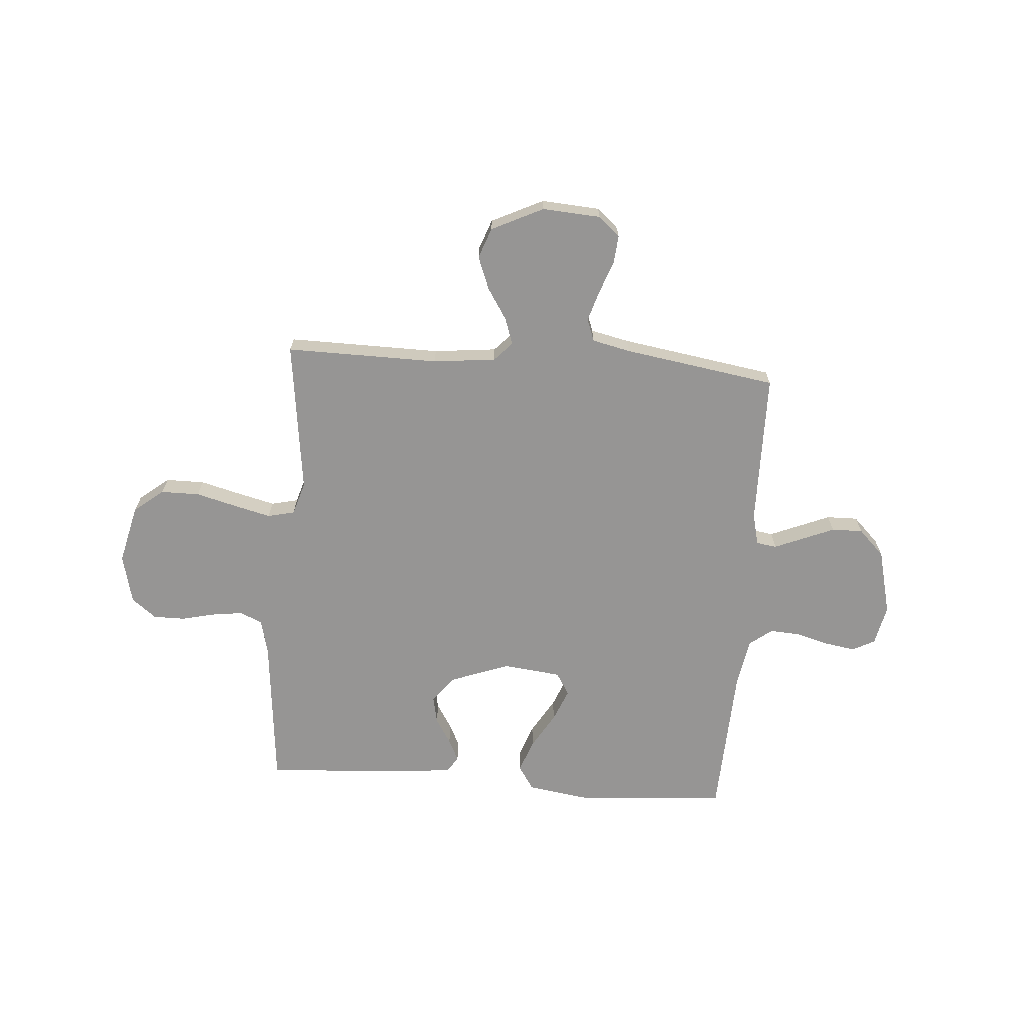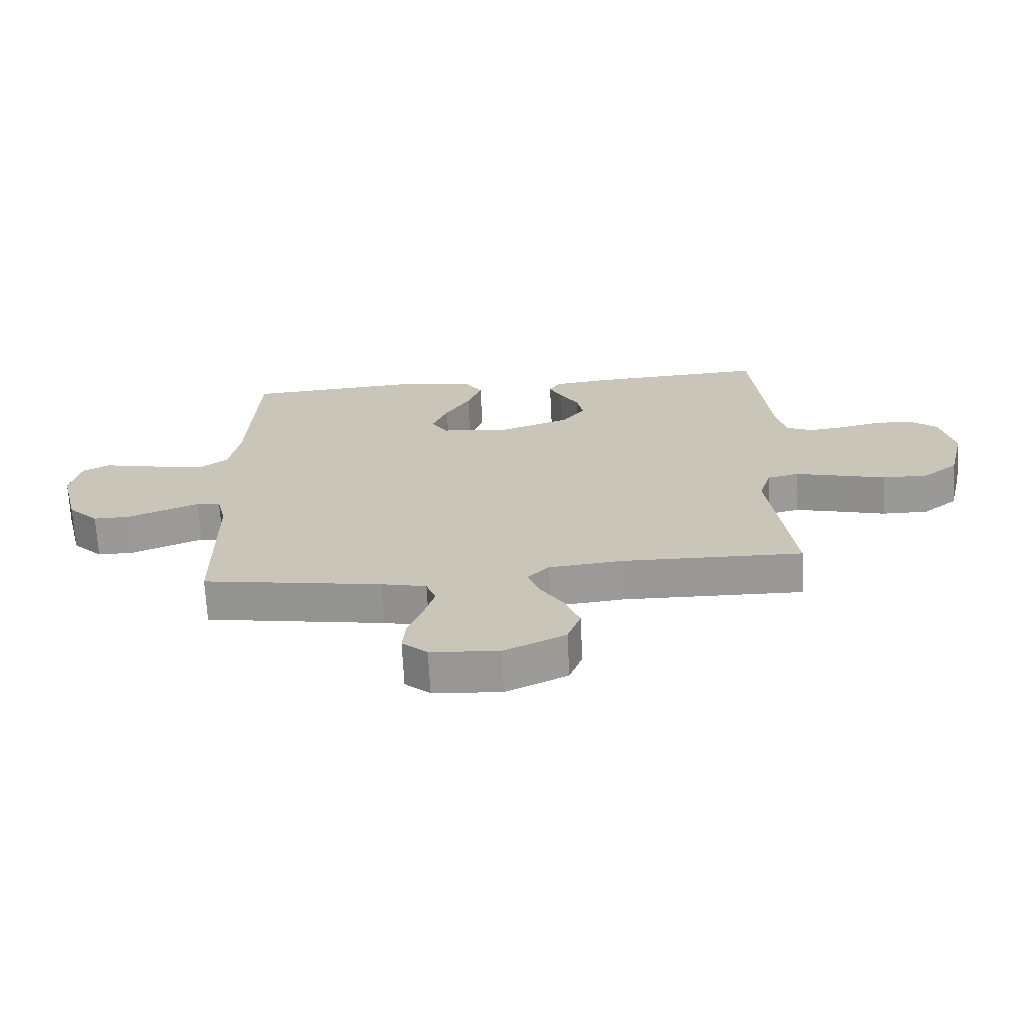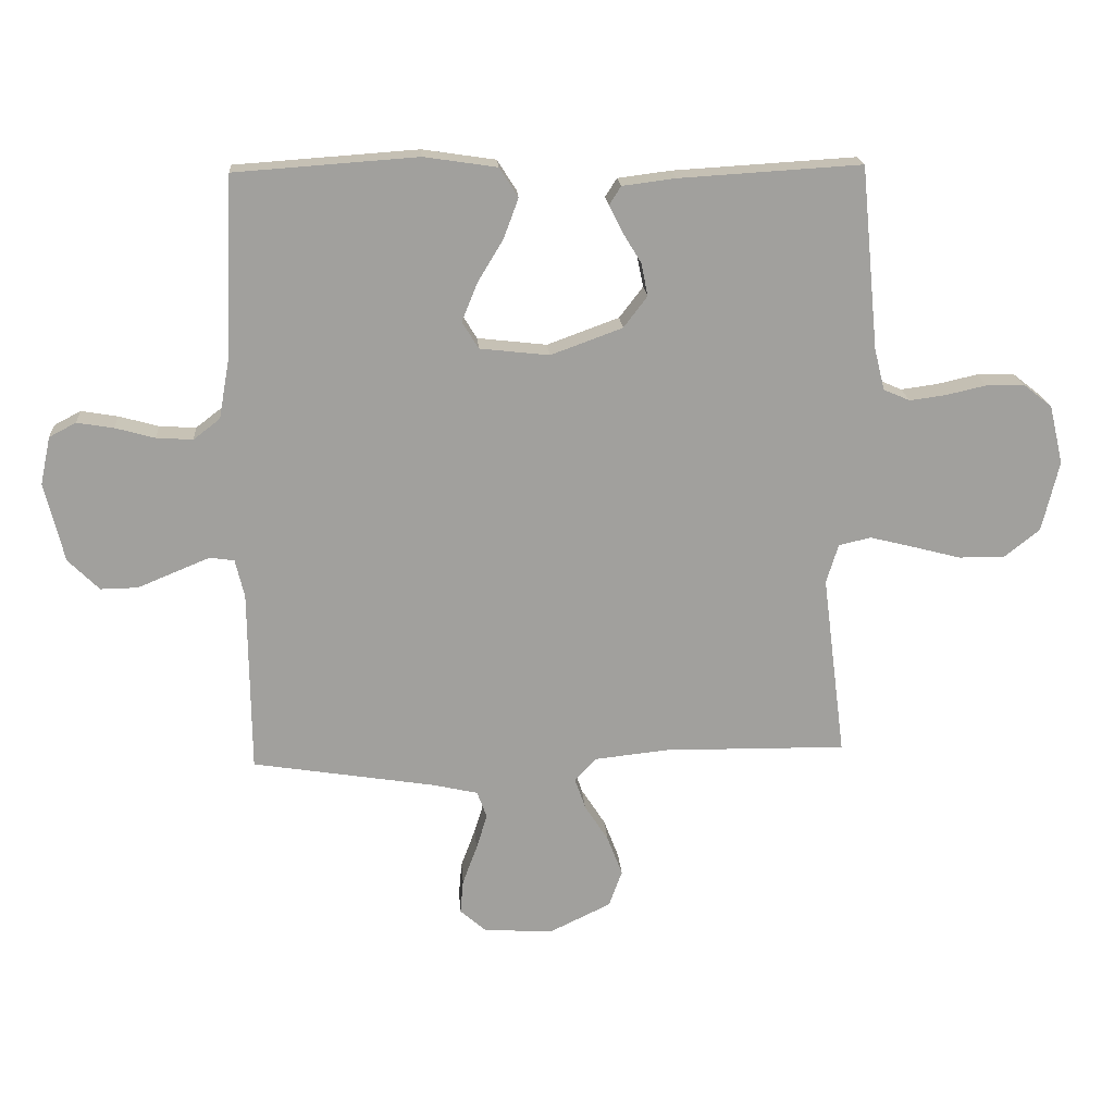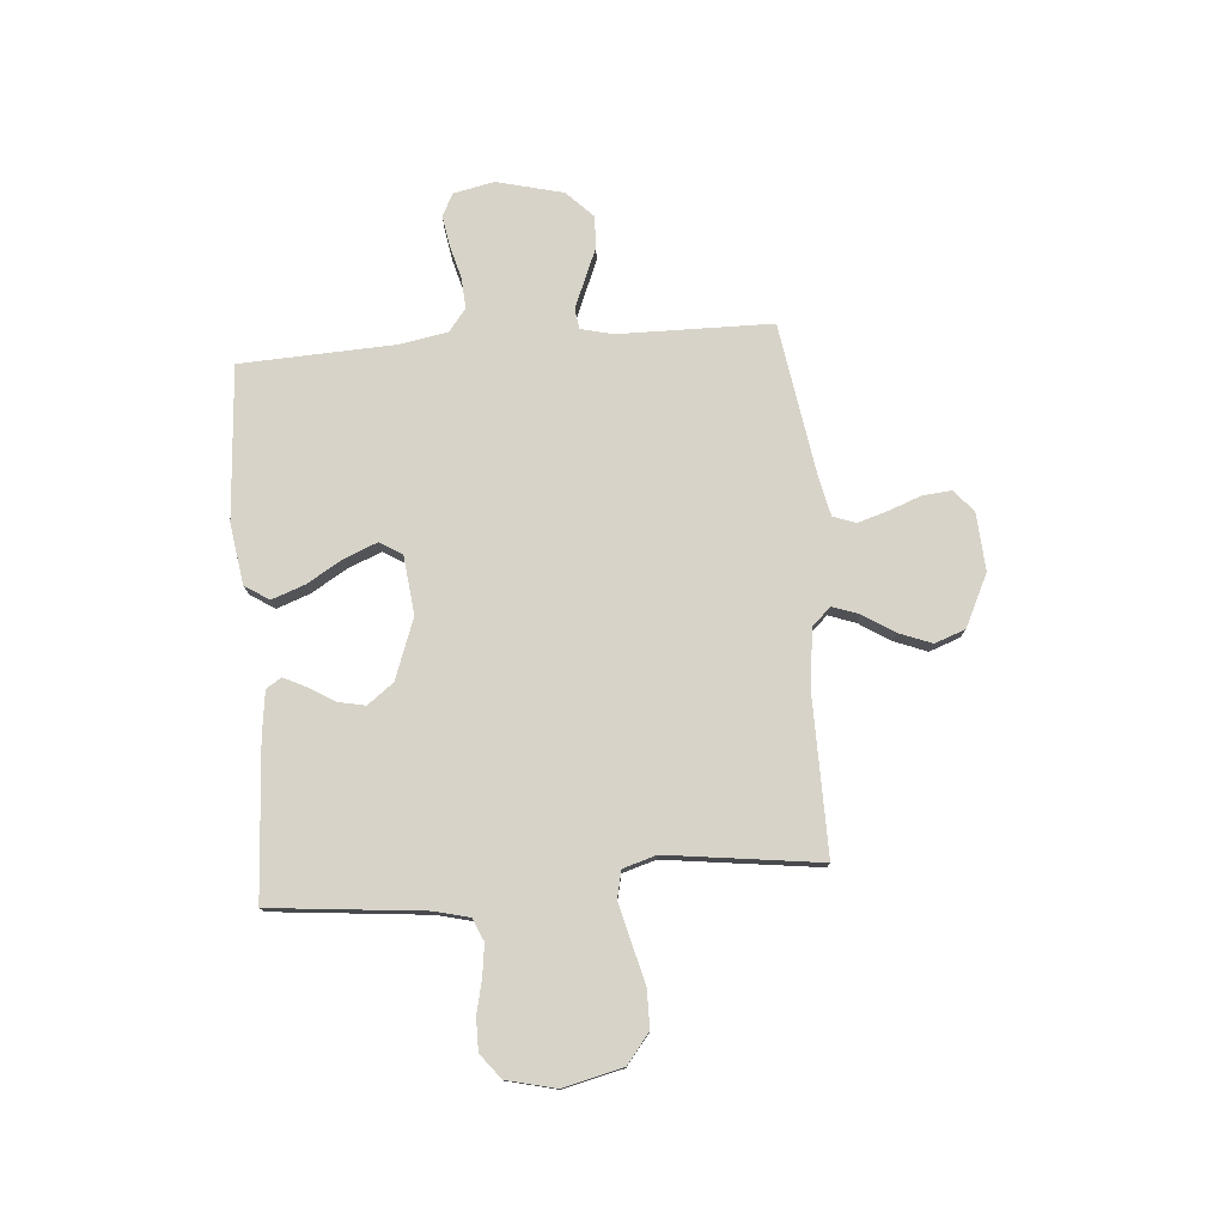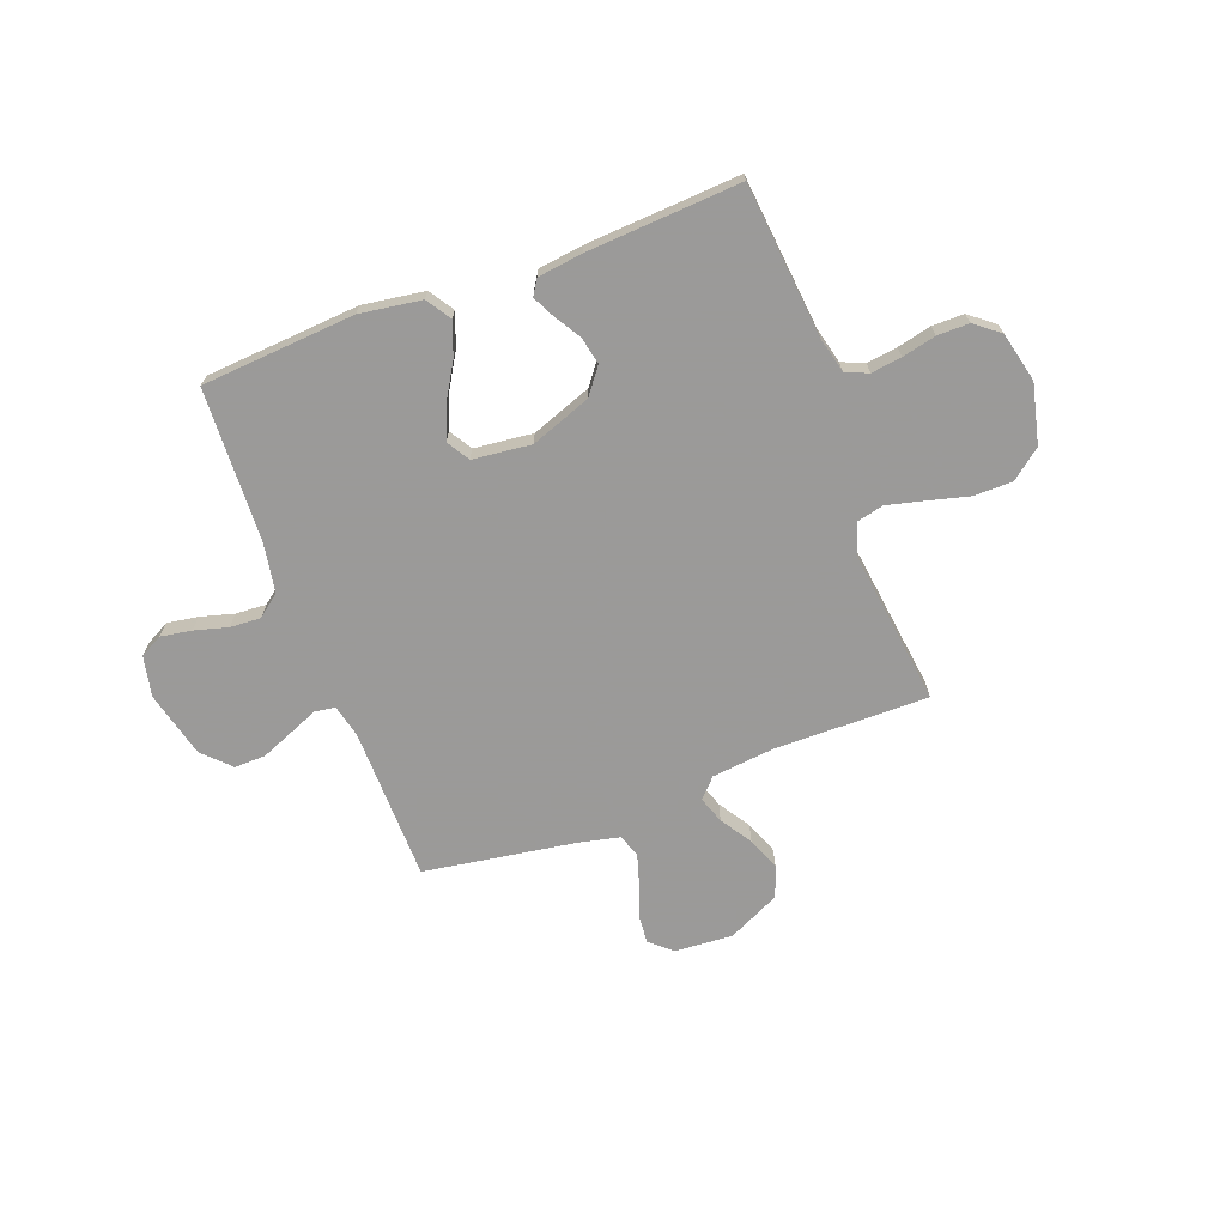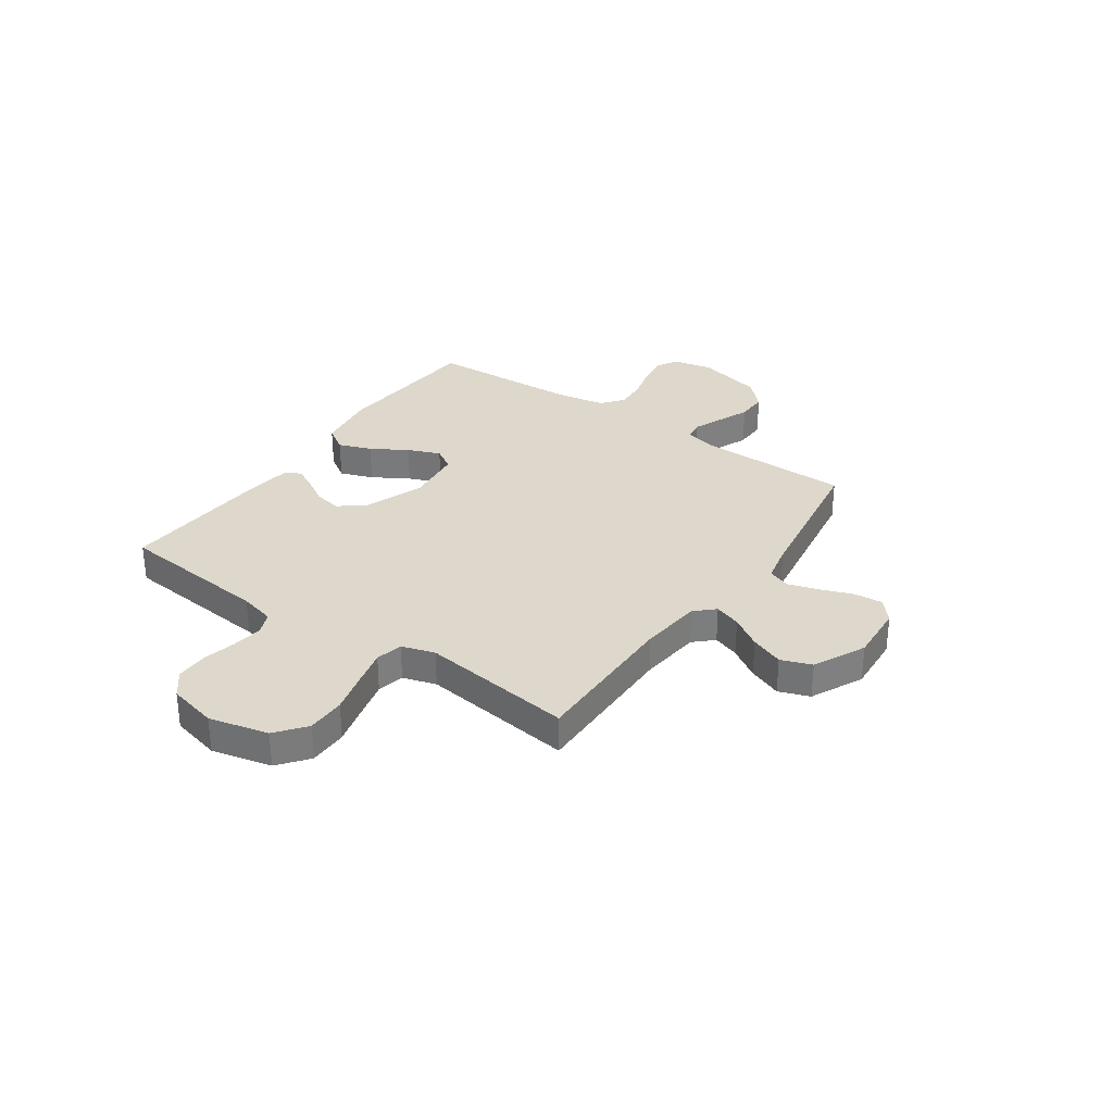
<metadata>
{"format":"obj","ext":"obj","renderer":"f3d","projection":"perspective","resolution":1024,"background":"white","views":[{"elev":-67.6,"azim":175.8,"up":"+Y"},{"elev":-68.8,"azim":2.9,"up":"+Z"},{"elev":18.8,"azim":-4.2,"up":"+Z"},{"elev":77.0,"azim":85.5,"up":"+Y"},{"elev":-69.5,"azim":20.7,"up":"+Y"},{"elev":31.5,"azim":124.9,"up":"+Y"}]}
</metadata>
<code>
v -0.5 0.07 0.5
v -0.2 0.07 0.521
v -0.08 0.07 0.503
v -0.049 0.07 0.455
v -0.073 0.07 0.39
v -0.115 0.07 0.32
v -0.141 0.07 0.256
v -0.114 0.07 0.212
v 0 0.07 0.199
v 0.118 0.07 0.242
v 0.157 0.07 0.293
v 0.146 0.07 0.347
v 0.115 0.07 0.398
v 0.094 0.07 0.441
v 0.113 0.07 0.471
v 0.2 0.07 0.482
v 0.5 0.07 0.5
v 0.529 0.07 0.2
v 0.546 0.07 0.131
v 0.59 0.07 0.112
v 0.65 0.07 0.12
v 0.716 0.07 0.135
v 0.778 0.07 0.135
v 0.826 0.07 0.097
v 0.849 0.07 0
v 0.821 0.07 -0.116
v 0.763 0.07 -0.162
v 0.687 0.07 -0.162
v 0.607 0.07 -0.141
v 0.535 0.07 -0.123
v 0.482 0.07 -0.135
v 0.462 0.07 -0.2
v 0.5 0.07 -0.5
v 0.2 0.07 -0.496
v 0.077 0.07 -0.509
v 0.042 0.07 -0.546
v 0.06 0.07 -0.598
v 0.099 0.07 -0.659
v 0.124 0.07 -0.724
v 0.102 0.07 -0.784
v 0 0.07 -0.833
v -0.114 0.07 -0.825
v -0.156 0.07 -0.788
v -0.151 0.07 -0.732
v -0.127 0.07 -0.668
v -0.109 0.07 -0.609
v -0.125 0.07 -0.565
v -0.2 0.07 -0.548
v -0.5 0.07 -0.5
v -0.503 0.07 -0.2
v -0.518 0.07 -0.137
v -0.558 0.07 -0.131
v -0.614 0.07 -0.154
v -0.677 0.07 -0.18
v -0.738 0.07 -0.181
v -0.789 0.07 -0.13
v -0.821 0.07 0
v -0.804 0.07 0.079
v -0.76 0.07 0.102
v -0.7 0.07 0.092
v -0.635 0.07 0.074
v -0.575 0.07 0.07
v -0.531 0.07 0.104
v -0.514 0.07 0.2
v -0.5 0 0.5
v -0.2 0 0.521
v -0.08 0 0.503
v -0.049 0 0.455
v -0.073 0 0.39
v -0.115 0 0.32
v -0.141 0 0.256
v -0.114 0 0.212
v 0 0 0.199
v 0.118 0 0.242
v 0.157 0 0.293
v 0.146 0 0.347
v 0.115 0 0.398
v 0.094 0 0.441
v 0.113 0 0.471
v 0.2 0 0.482
v 0.5 0 0.5
v 0.529 0 0.2
v 0.546 0 0.131
v 0.59 0 0.112
v 0.65 0 0.12
v 0.716 0 0.135
v 0.778 0 0.135
v 0.826 0 0.097
v 0.849 0 0
v 0.821 0 -0.116
v 0.763 0 -0.162
v 0.687 0 -0.162
v 0.607 0 -0.141
v 0.535 0 -0.123
v 0.482 0 -0.135
v 0.462 0 -0.2
v 0.5 0 -0.5
v 0.2 0 -0.496
v 0.077 0 -0.509
v 0.042 0 -0.546
v 0.06 0 -0.598
v 0.099 0 -0.659
v 0.124 0 -0.724
v 0.102 0 -0.784
v 0 0 -0.833
v -0.114 0 -0.825
v -0.156 0 -0.788
v -0.151 0 -0.732
v -0.127 0 -0.668
v -0.109 0 -0.609
v -0.125 0 -0.565
v -0.2 0 -0.548
v -0.5 0 -0.5
v -0.503 0 -0.2
v -0.518 0 -0.137
v -0.558 0 -0.131
v -0.614 0 -0.154
v -0.677 0 -0.18
v -0.738 0 -0.181
v -0.789 0 -0.13
v -0.821 0 0
v -0.804 0 0.079
v -0.76 0 0.102
v -0.7 0 0.092
v -0.635 0 0.074
v -0.575 0 0.07
v -0.531 0 0.104
v -0.514 0 0.2
f 59 60 61
f 58 59 61
f 57 58 61
f 56 57 61
f 55 56 61
f 54 55 61
f 53 54 61
f 52 53 61 62
f 51 52 62 63
f 48 49 50
f 51 63 64
f 50 51 64
f 48 50 64
f 47 48 64
f 43 44 45
f 42 43 45
f 41 42 45
f 40 41 45
f 39 40 45
f 38 39 45
f 37 38 45
f 36 37 45 46
f 35 36 46 47
f 32 33 34
f 31 32 34 35
f 27 28 29
f 26 27 29
f 25 26 29
f 24 25 29
f 23 24 29
f 22 23 29
f 21 22 29
f 20 21 29 30
f 19 20 30 31
f 16 17 18
f 15 16 18
f 14 15 18
f 13 14 18
f 12 13 18
f 18 19 31
f 12 18 31
f 11 12 31
f 4 5 6
f 3 4 6
f 2 3 6
f 1 2 6
f 64 1 6
f 64 6 7
f 47 64 7 8
f 31 35 47
f 11 31 47
f 10 11 47
f 9 10 47
f 8 9 47
f 125 124 123
f 125 123 122
f 125 122 121
f 125 121 120
f 125 120 119
f 125 119 118
f 125 118 117
f 126 125 117 116
f 127 126 116 115
f 114 113 112
f 128 127 115
f 128 115 114
f 128 114 112
f 128 112 111
f 109 108 107
f 109 107 106
f 109 106 105
f 109 105 104
f 109 104 103
f 109 103 102
f 109 102 101
f 110 109 101 100
f 111 110 100 99
f 98 97 96
f 99 98 96 95
f 93 92 91
f 93 91 90
f 93 90 89
f 93 89 88
f 93 88 87
f 93 87 86
f 93 86 85
f 94 93 85 84
f 95 94 84 83
f 82 81 80
f 82 80 79
f 82 79 78
f 82 78 77
f 82 77 76
f 95 83 82
f 95 82 76
f 95 76 75
f 70 69 68
f 70 68 67
f 70 67 66
f 70 66 65
f 70 65 128
f 71 70 128
f 72 71 128 111
f 111 99 95
f 111 95 75
f 111 75 74
f 111 74 73
f 111 73 72
f 1 65 66 2
f 2 66 67 3
f 3 67 68 4
f 4 68 69 5
f 5 69 70 6
f 6 70 71 7
f 7 71 72 8
f 8 72 73 9
f 9 73 74 10
f 10 74 75 11
f 11 75 76 12
f 12 76 77 13
f 13 77 78 14
f 14 78 79 15
f 15 79 80 16
f 16 80 81 17
f 17 81 82 18
f 18 82 83 19
f 19 83 84 20
f 20 84 85 21
f 21 85 86 22
f 22 86 87 23
f 23 87 88 24
f 24 88 89 25
f 25 89 90 26
f 26 90 91 27
f 27 91 92 28
f 28 92 93 29
f 29 93 94 30
f 30 94 95 31
f 31 95 96 32
f 32 96 97 33
f 33 97 98 34
f 34 98 99 35
f 35 99 100 36
f 36 100 101 37
f 37 101 102 38
f 38 102 103 39
f 39 103 104 40
f 40 104 105 41
f 41 105 106 42
f 42 106 107 43
f 43 107 108 44
f 44 108 109 45
f 45 109 110 46
f 46 110 111 47
f 47 111 112 48
f 48 112 113 49
f 49 113 114 50
f 50 114 115 51
f 51 115 116 52
f 52 116 117 53
f 53 117 118 54
f 54 118 119 55
f 55 119 120 56
f 56 120 121 57
f 57 121 122 58
f 58 122 123 59
f 59 123 124 60
f 60 124 125 61
f 61 125 126 62
f 62 126 127 63
f 63 127 128 64
f 64 128 65 1

</code>
